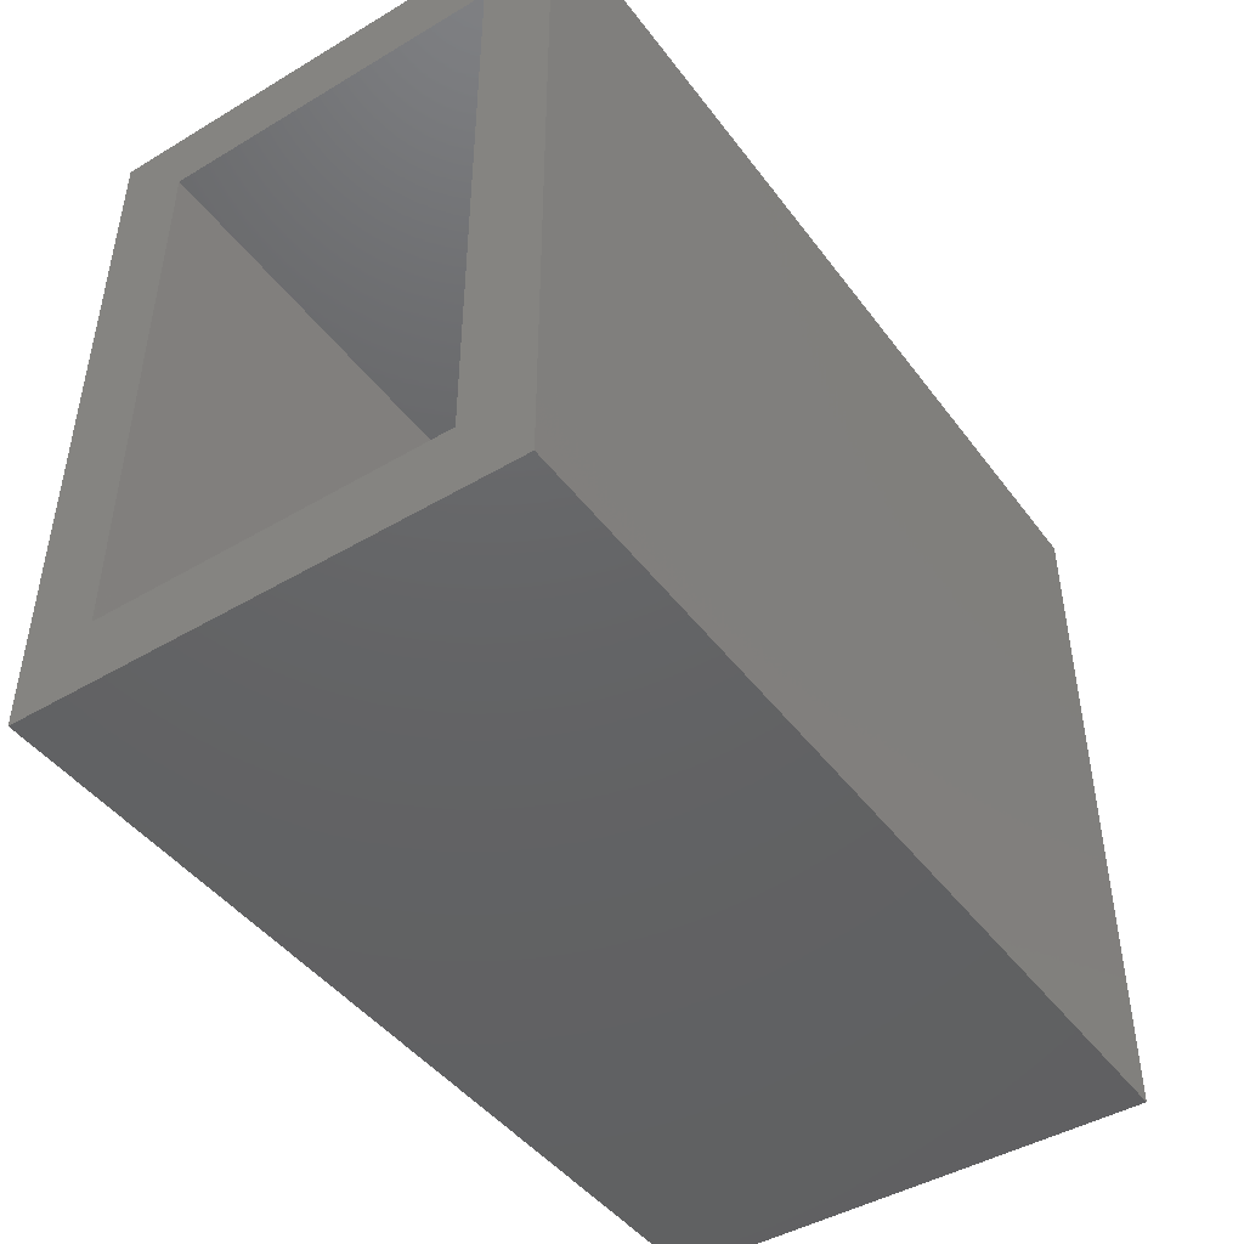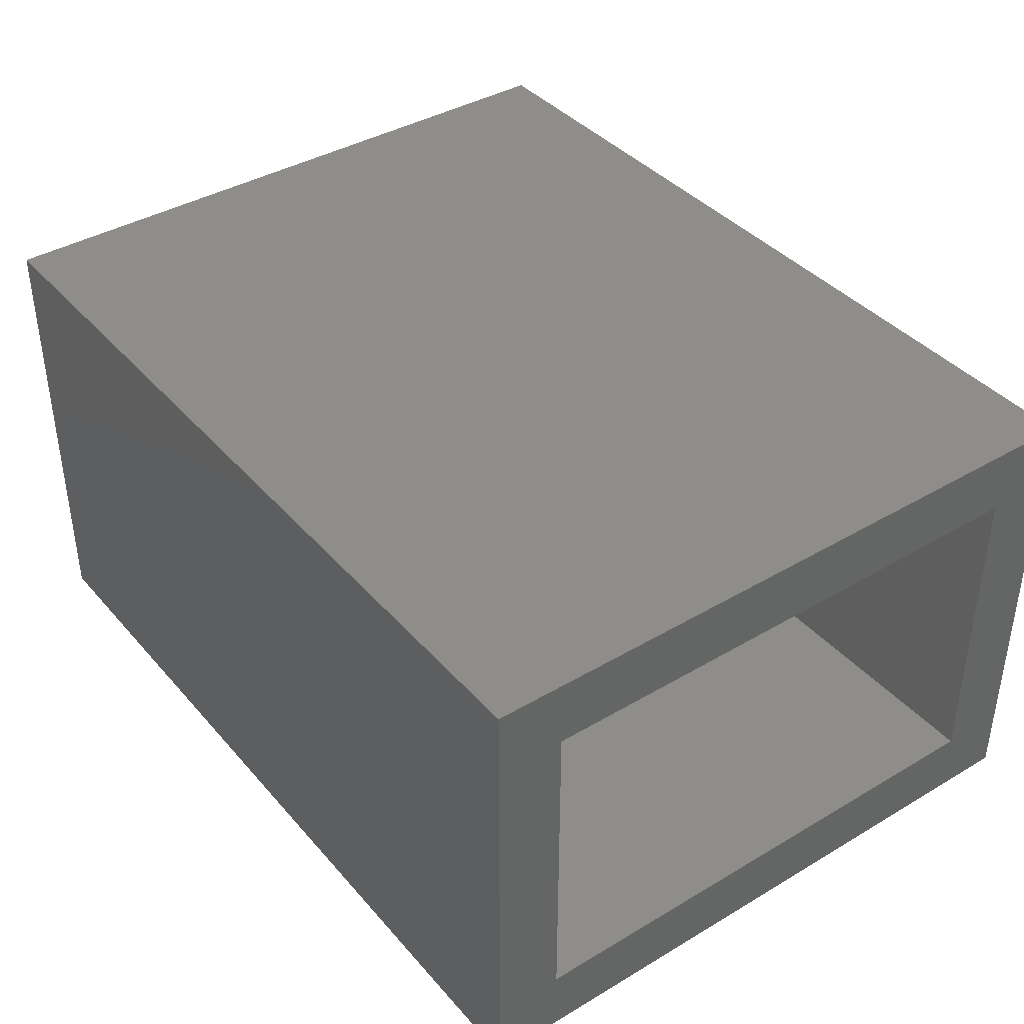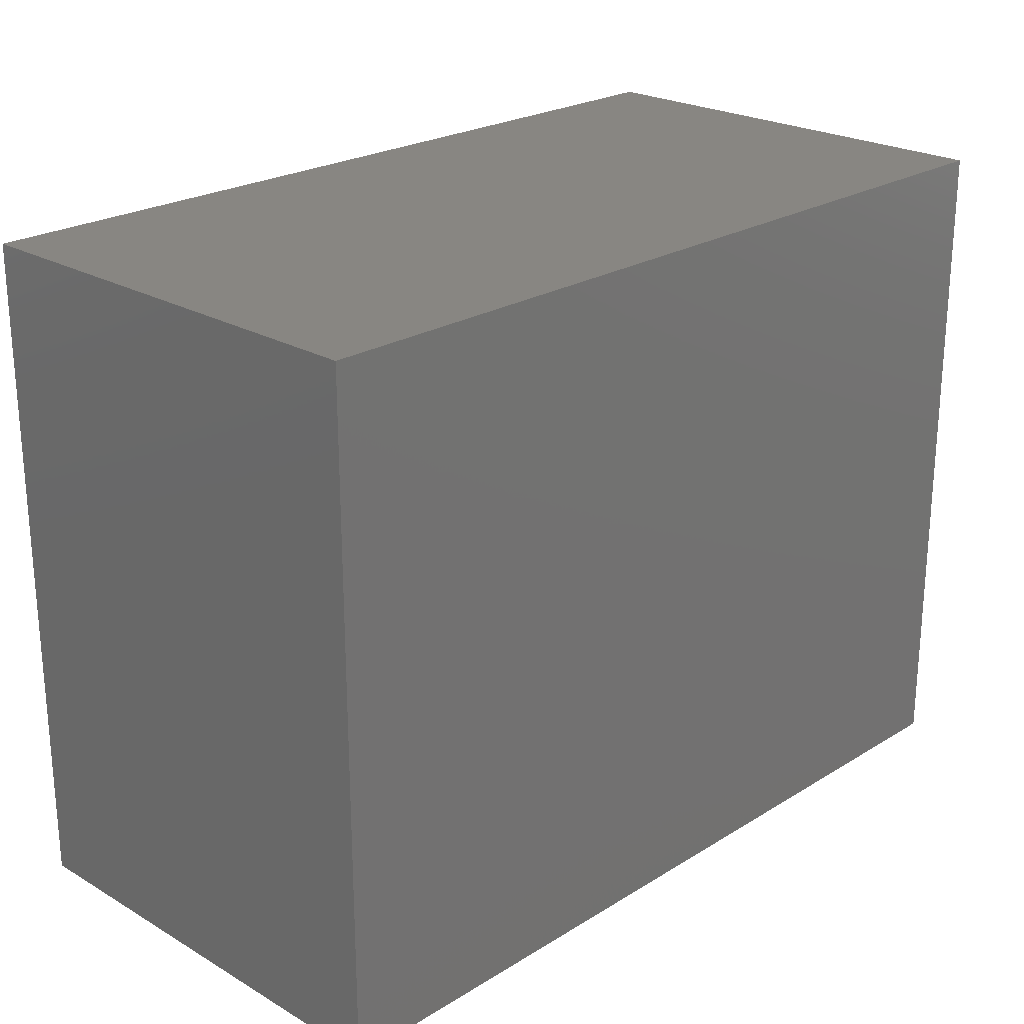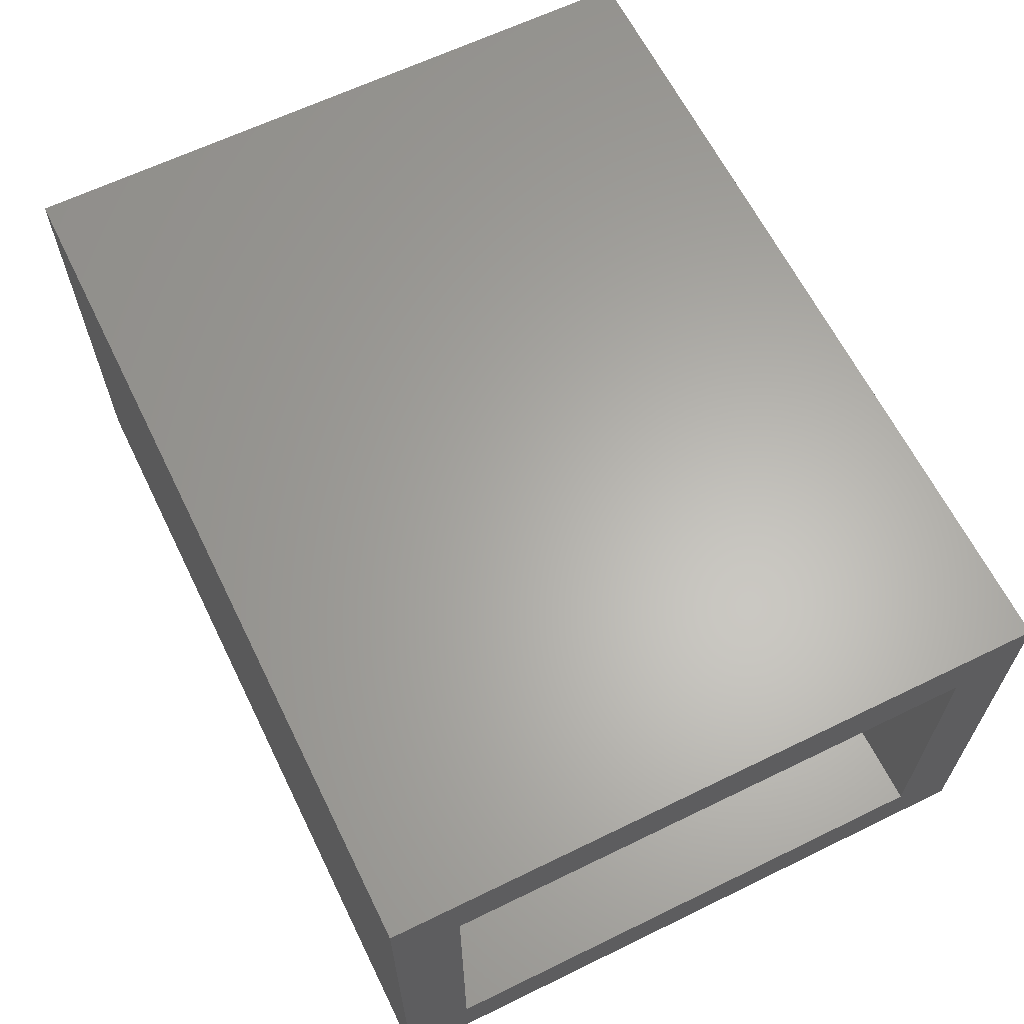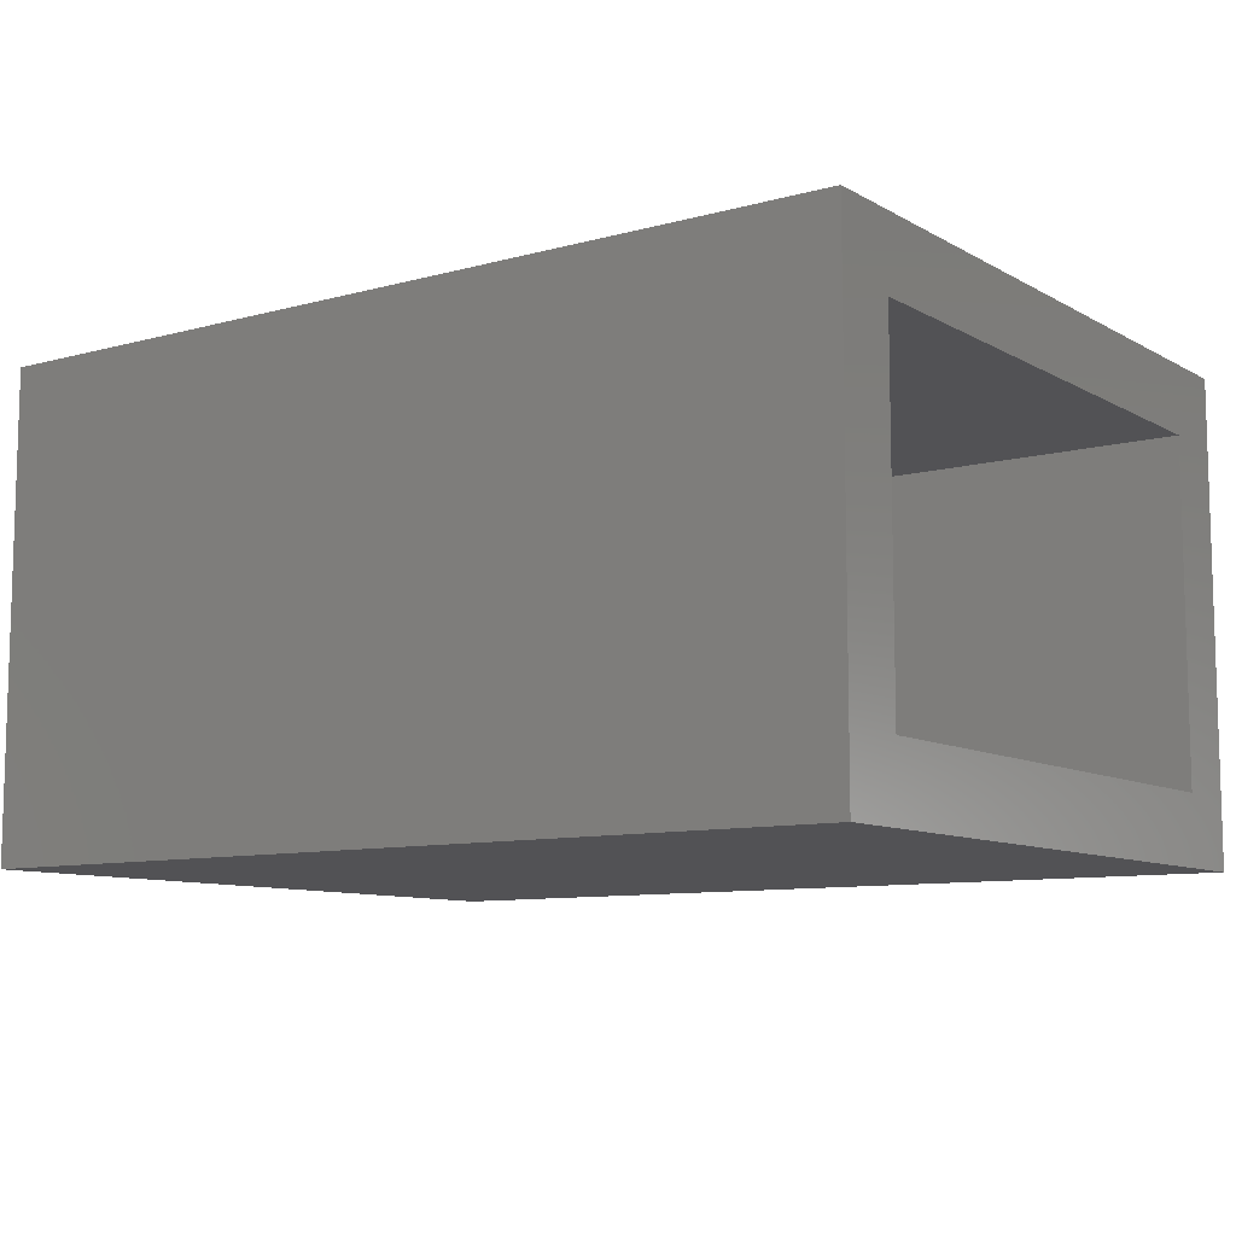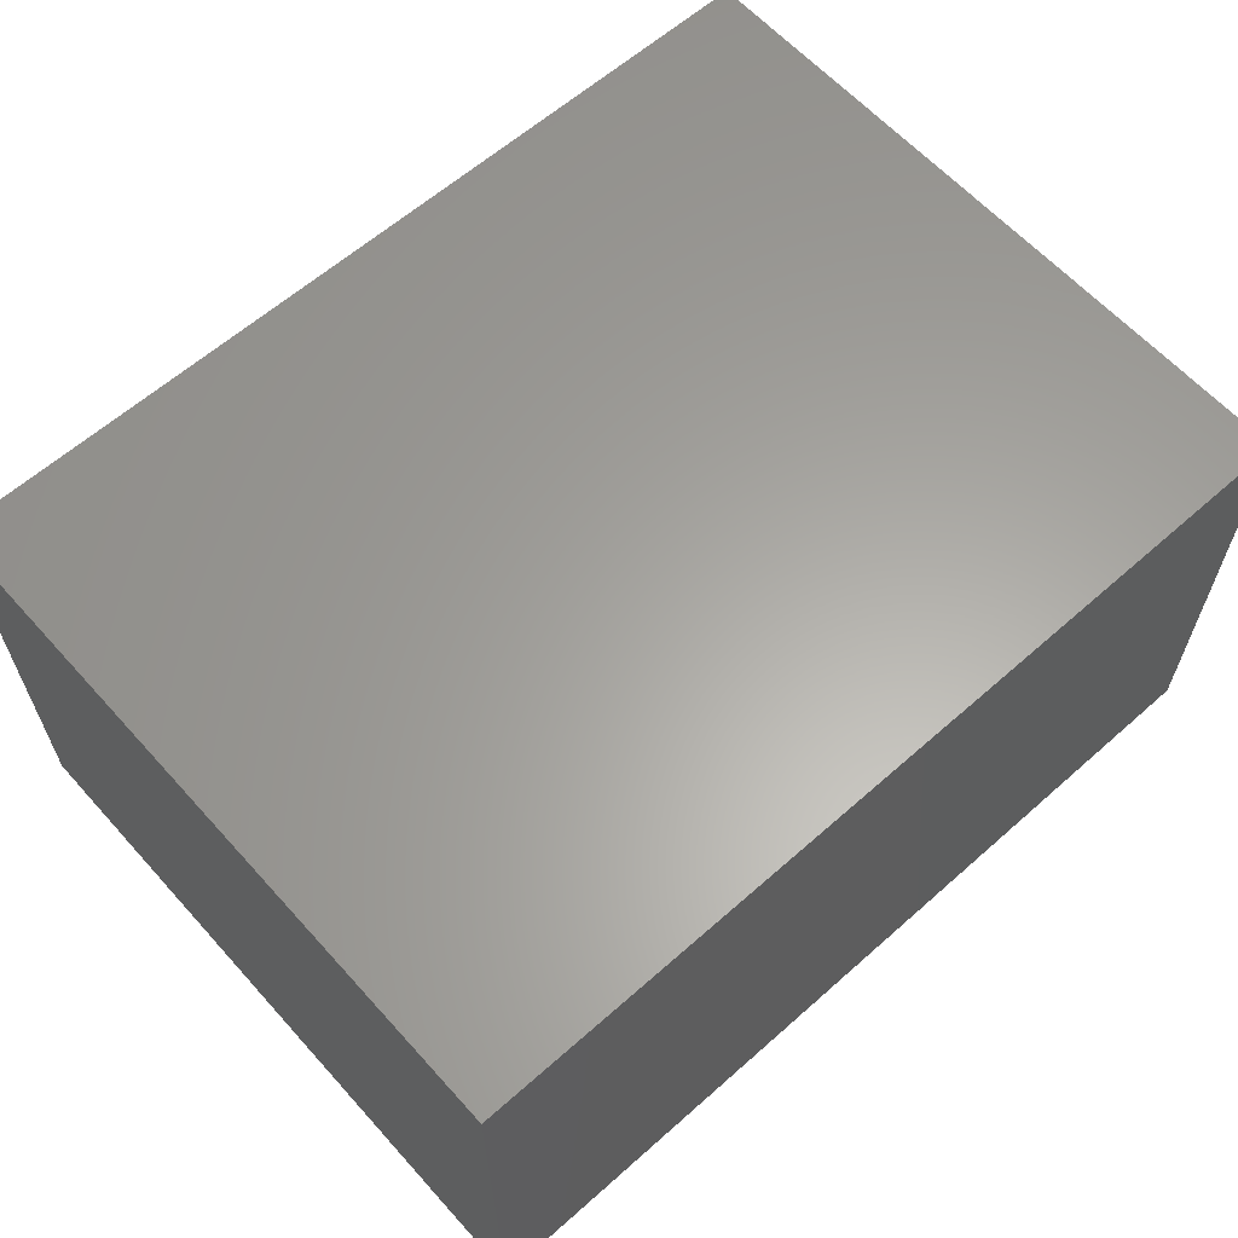
<metadata>
{"format":"stl","ext":"stl","renderer":"f3d","projection":"perspective","resolution":1024,"background":"white","views":[{"elev":-45.1,"azim":124.4,"up":"+Y"},{"elev":39.5,"azim":53.6,"up":"+Z"},{"elev":23.5,"azim":-45.8,"up":"+Y"},{"elev":63.4,"azim":63.8,"up":"+Z"},{"elev":-9.4,"azim":35.4,"up":"+Z"},{"elev":62.0,"azim":-41.9,"up":"+Z"}]}
</metadata>
<code>
# stl→obj: 16 verts, 28 faces
v 0.3438 0.01562 0.5209
v 0.3438 -0.0625 0.4428
v 0.3438 0.01562 -0.01562
v 0.3438 -0.0625 0.0625
v 0.3438 -0.7656 -0.01562
v 0.3438 -0.6875 0.0625
v 0.3438 -0.7656 0.5209
v 0.3438 -0.6875 0.4428
v -0.5938 -0.6875 0.0625
v -0.5938 -0.0625 0.0625
v -0.5938 -0.6875 0.4428
v -0.5938 -0.0625 0.4428
v -0.6719 -0.7656 -0.01562
v -0.6719 0.01562 -0.01562
v -0.6719 -0.7656 0.5209
v -0.6719 0.01562 0.5209
f 1 2 3
f 3 2 4
f 3 4 5
f 5 4 6
f 5 6 7
f 7 6 8
f 7 8 1
f 1 8 2
f 9 6 10
f 10 6 4
f 8 11 2
f 2 11 12
f 12 10 2
f 2 10 4
f 11 8 9
f 9 8 6
f 13 14 5
f 5 14 3
f 7 1 15
f 15 1 16
f 16 14 15
f 15 14 13
f 16 1 14
f 14 1 3
f 15 13 7
f 7 13 5
f 12 11 10
f 10 11 9

</code>
